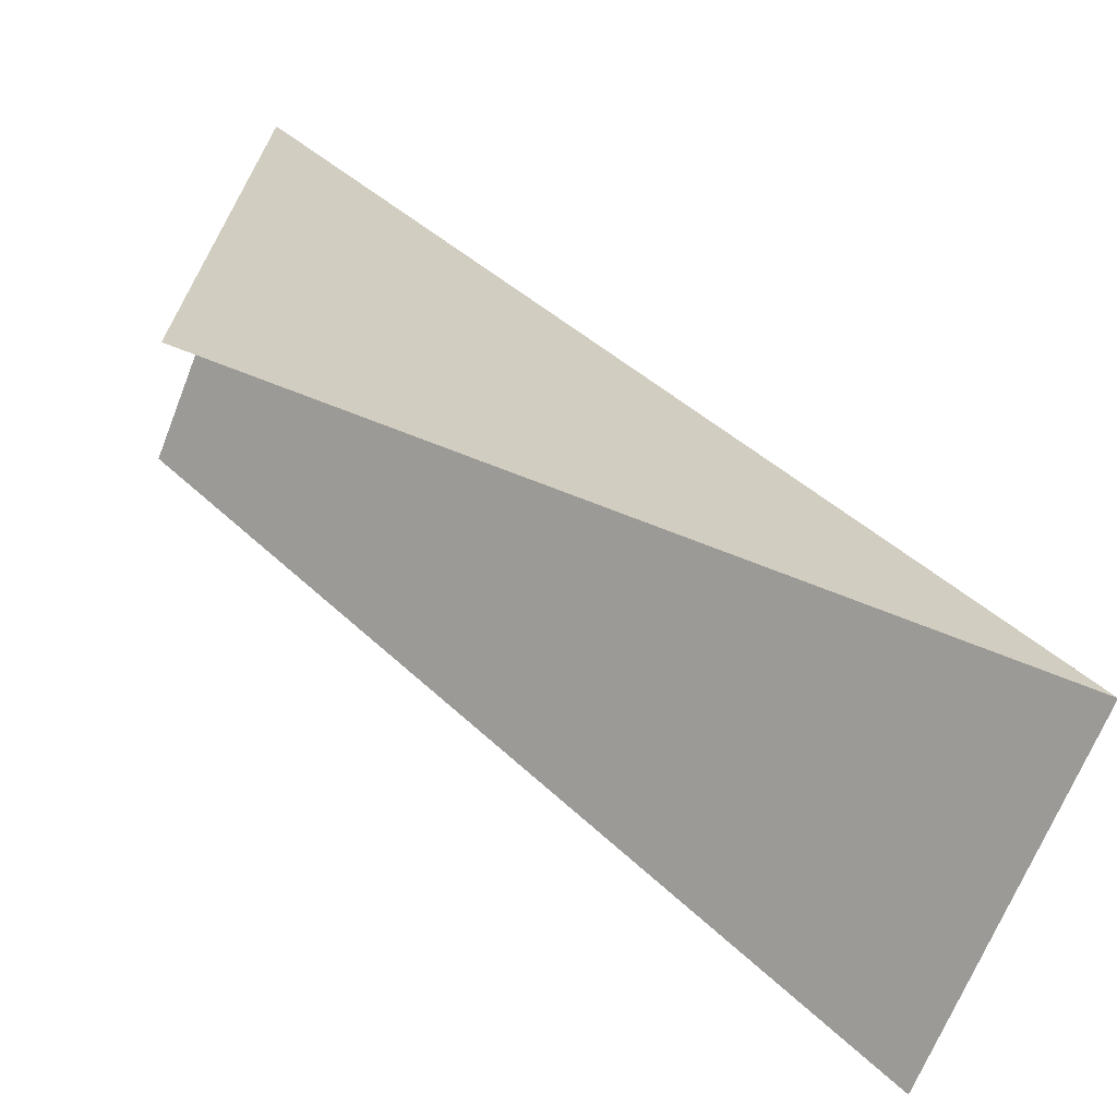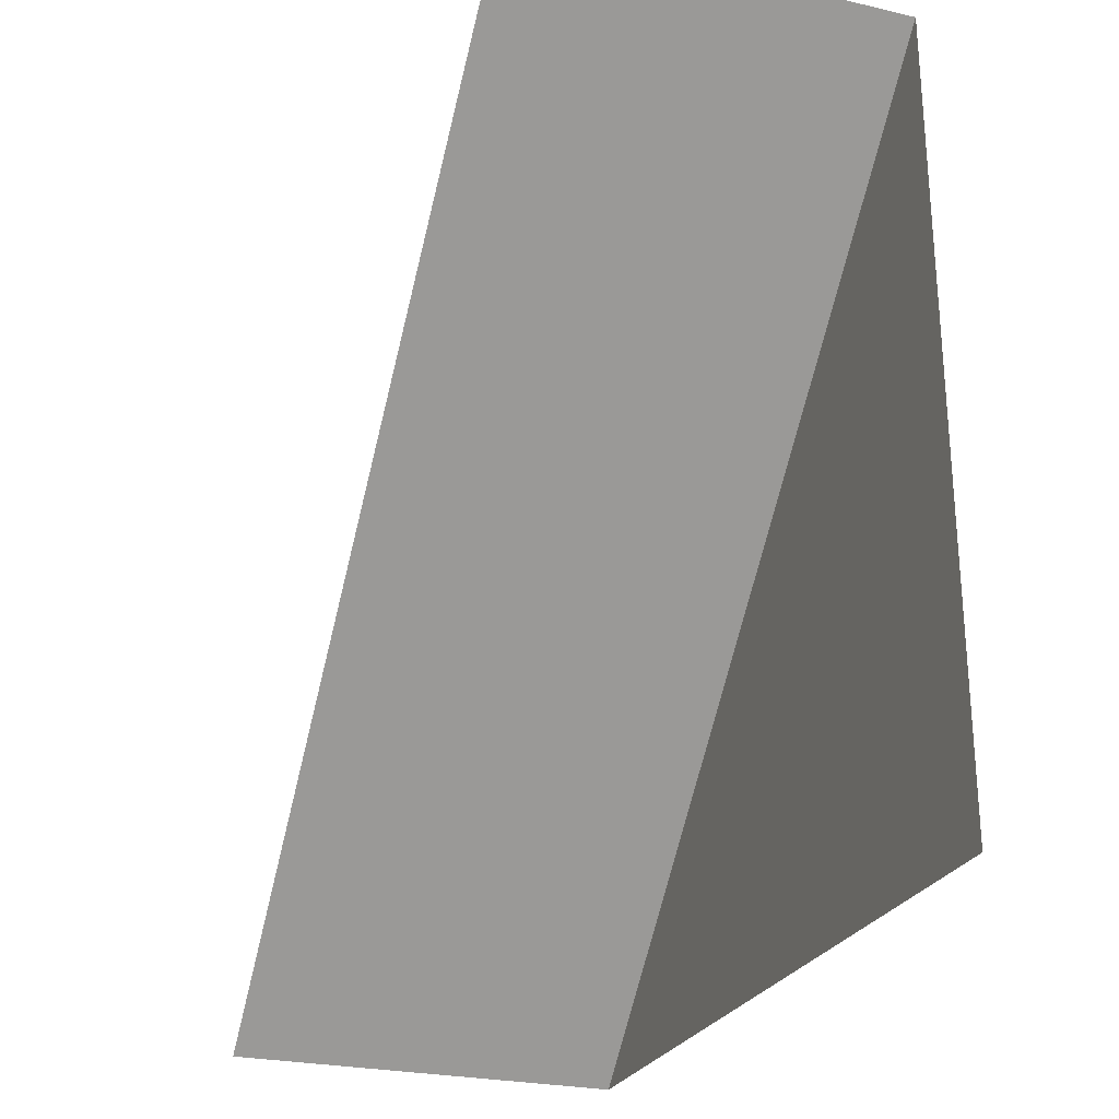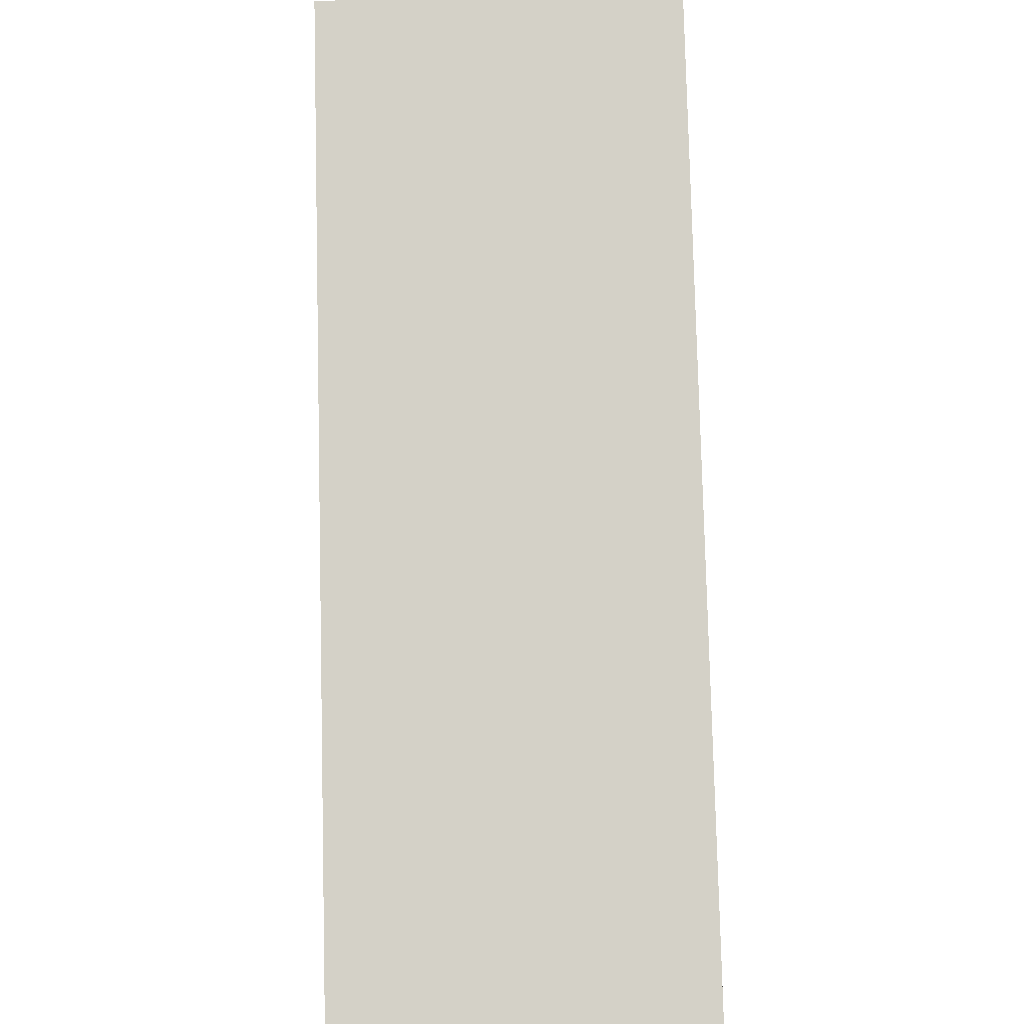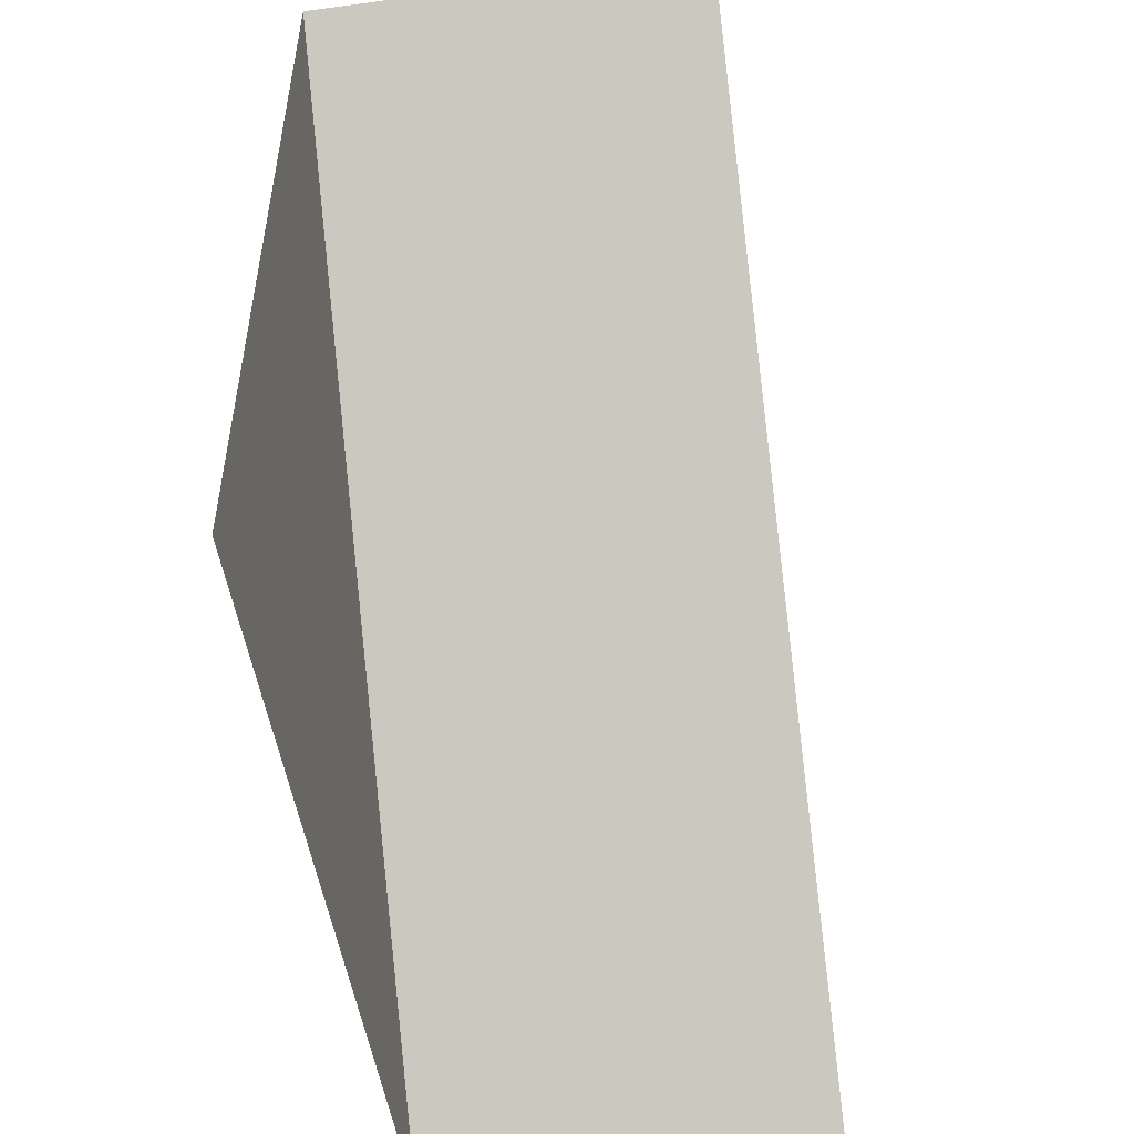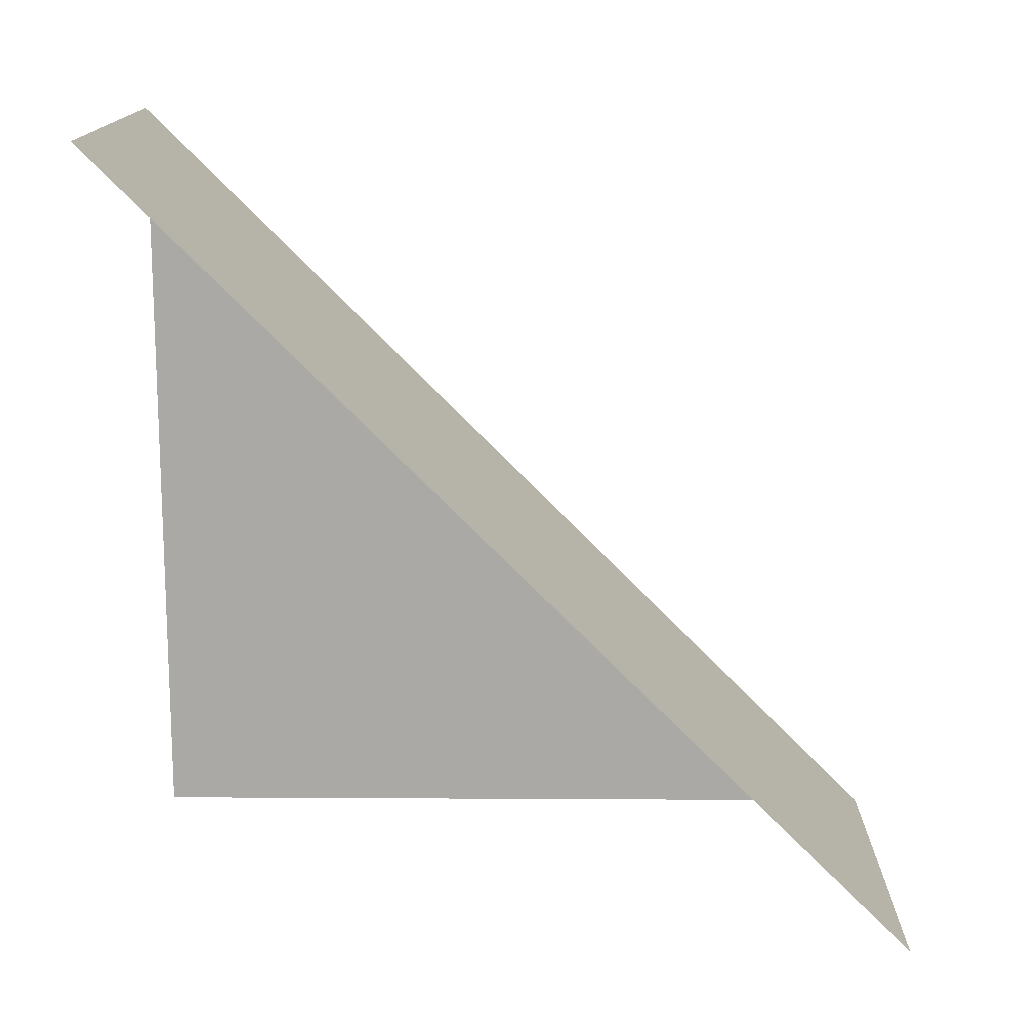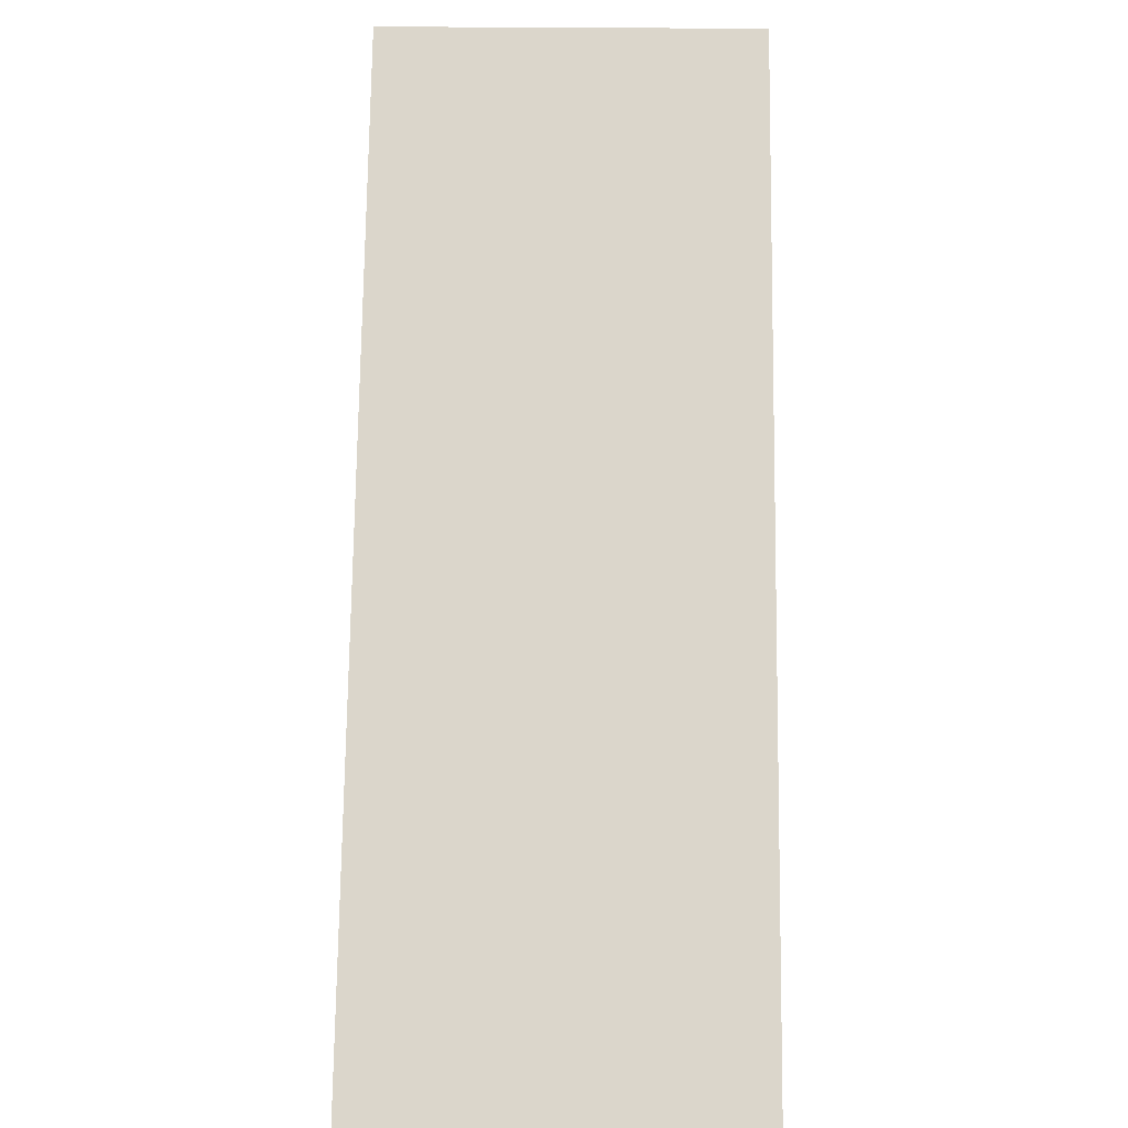
<metadata>
{"format":"obj","ext":"obj","renderer":"f3d","projection":"perspective","resolution":1024,"background":"white","views":[{"elev":-68.4,"azim":68.4,"up":"+Z"},{"elev":-26.0,"azim":-20.0,"up":"+Z"},{"elev":35.2,"azim":-2.0,"up":"+Y"},{"elev":-49.9,"azim":-171.7,"up":"+Y"},{"elev":14.6,"azim":-89.3,"up":"+Y"},{"elev":28.5,"azim":1.0,"up":"+Y"}]}
</metadata>
<code>
o fees_bottom_empty_top_pmar_eeef_Plane.021
v -0.5 0 0.5
v 0 0 0.5
v -0.5 1 -0.5
v 0 1 -0.5
v 0 0 -0.5
v -0.5 0.5 0
v -0.25 0 0.5
v 0 0.5 0
v -0.25 1 -0.5
f 3 6 9
f 2 5 8
f 2 8 7
f 1 7 6
f 6 7 8
f 6 8 9
f 8 4 9
f 8 5 4

</code>
